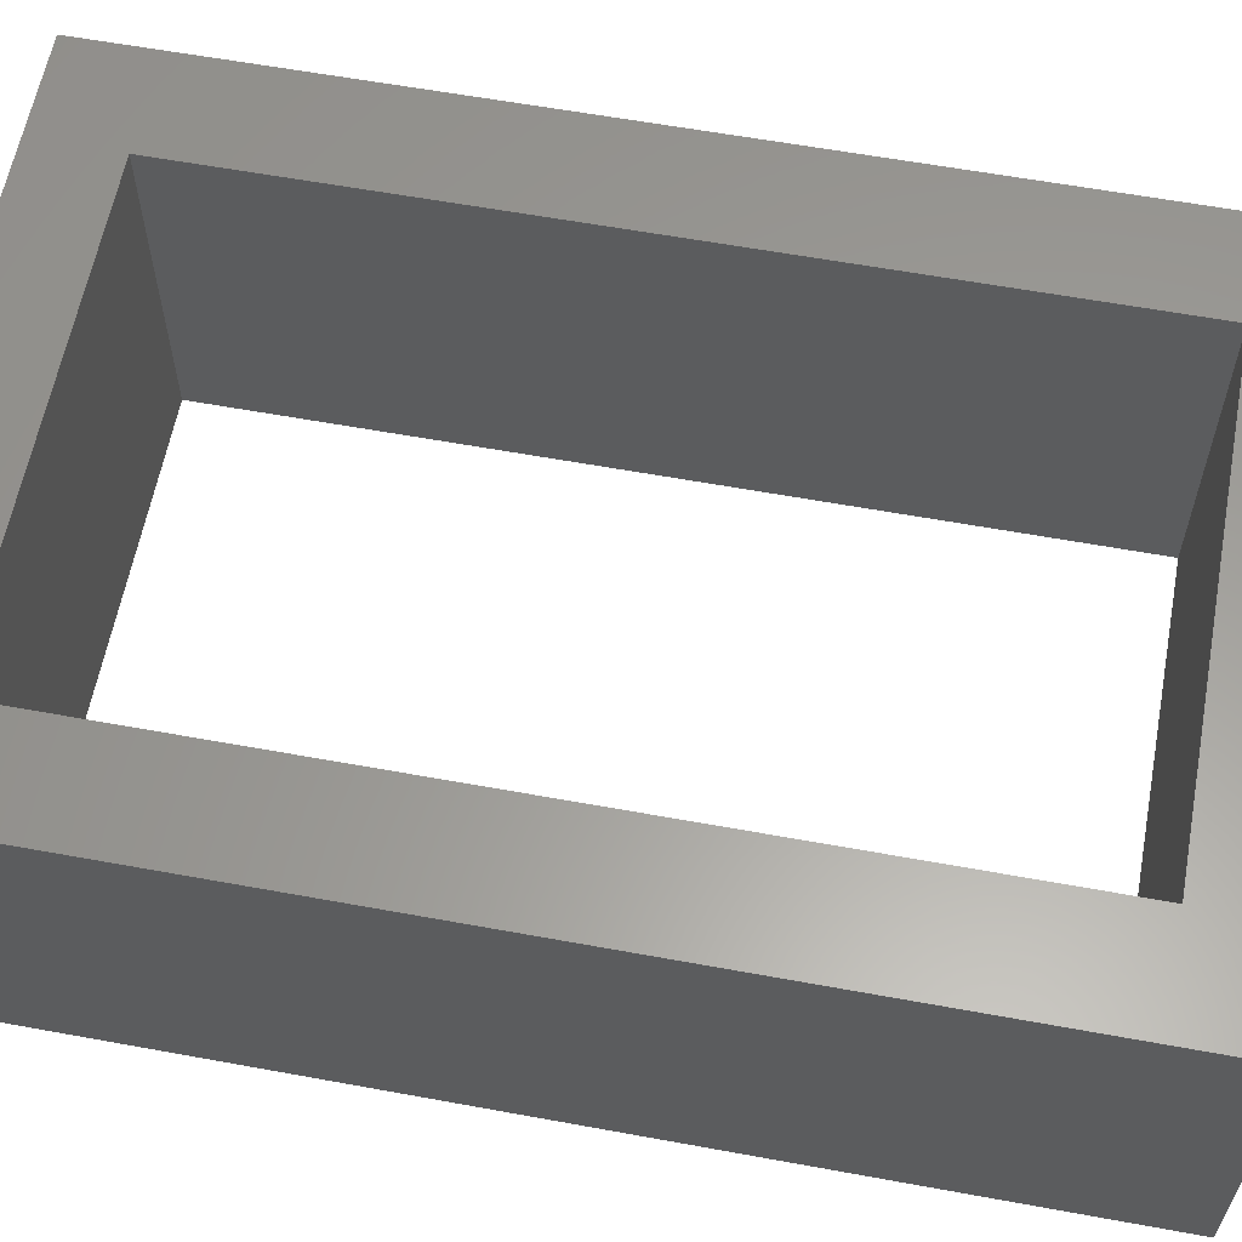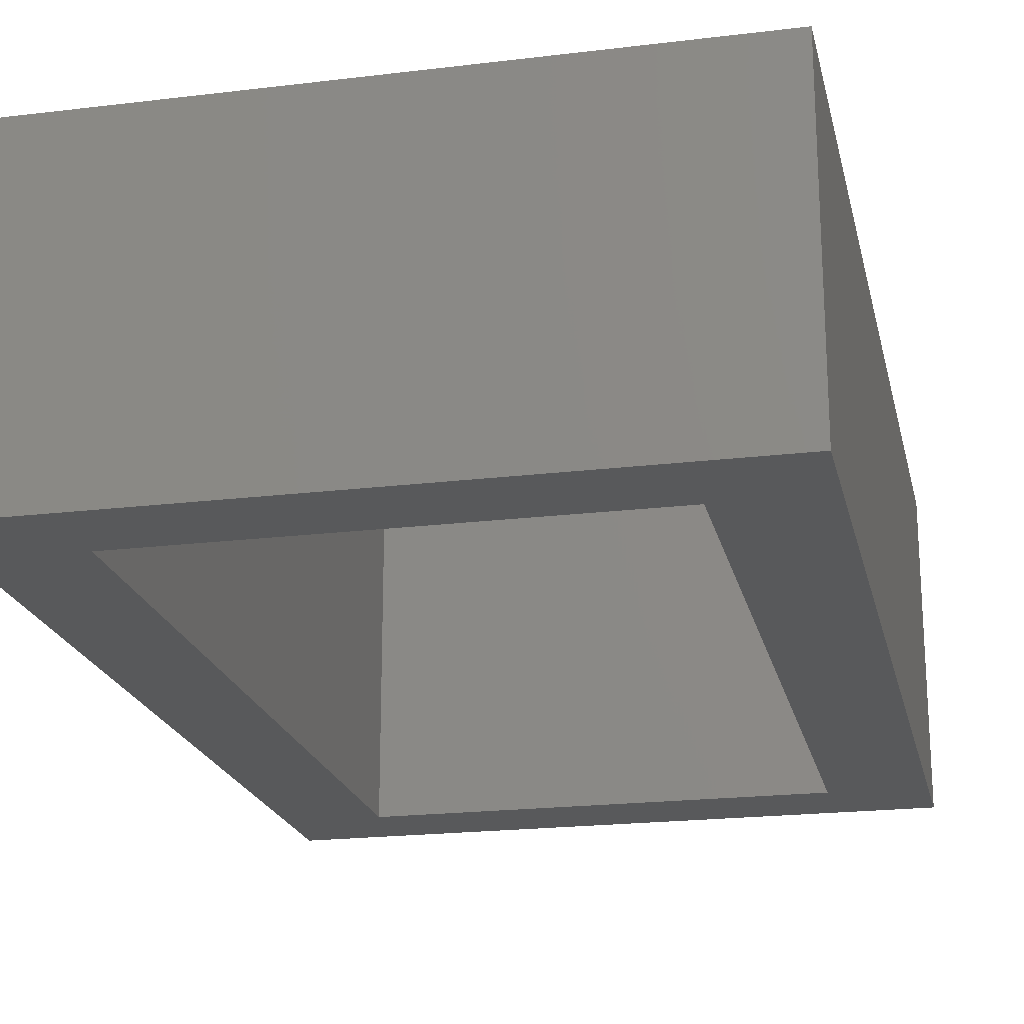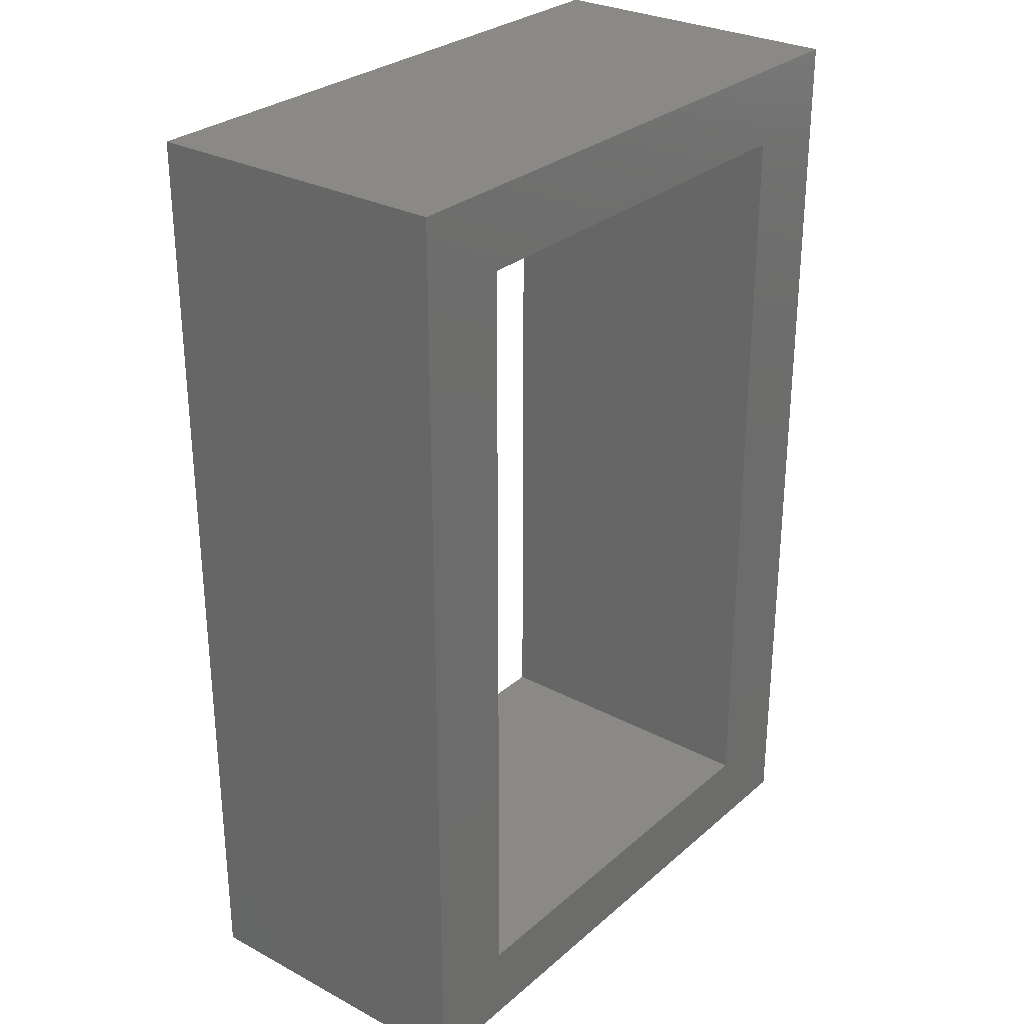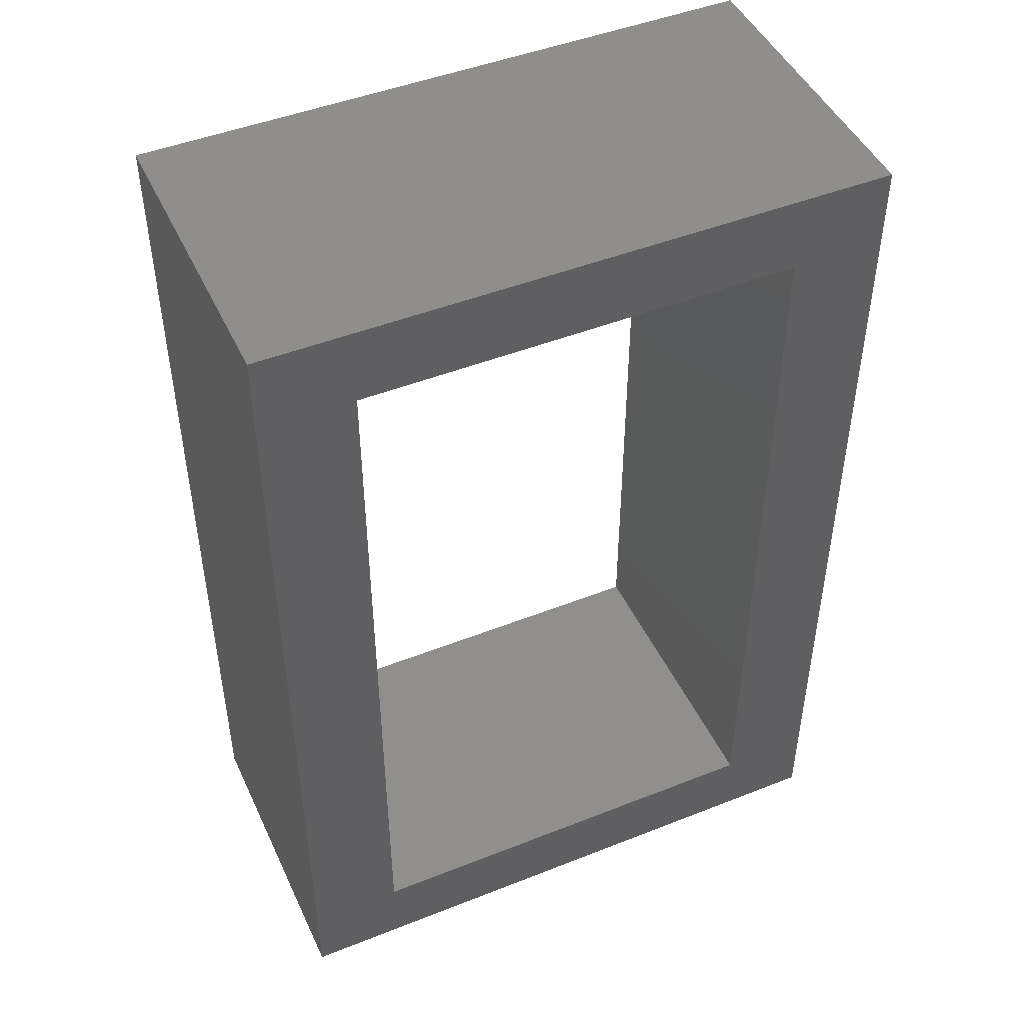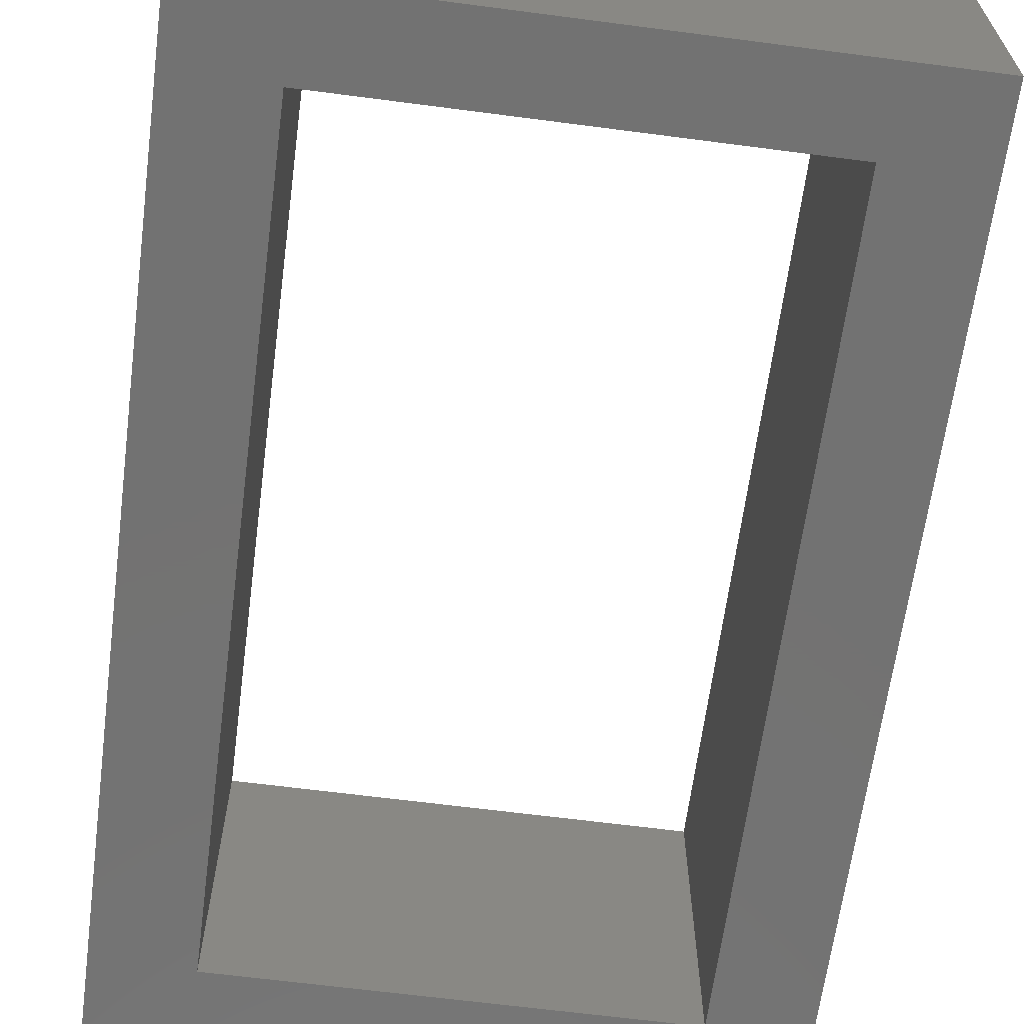
<metadata>
{"format":"stl","ext":"stl","renderer":"f3d","projection":"perspective","resolution":1024,"background":"white","views":[{"elev":60.6,"azim":-79.4,"up":"+Z"},{"elev":-20.7,"azim":12.4,"up":"+Z"},{"elev":28.8,"azim":128.4,"up":"+Y"},{"elev":46.9,"azim":155.8,"up":"+Y"},{"elev":-64.6,"azim":172.5,"up":"+Z"}]}
</metadata>
<code>
# stl→obj: 16 verts, 32 faces
v 8 0 0
v 6.8 1 0
v 8 12 0
v 1.2 1 0
v 0 0 0
v 1.2 11 0
v 6.8 11 0
v 0 12 0
v 0 12 4
v 0 0 4
v 8 12 4
v 6.8 11 4
v 8 0 4
v 1.2 11 4
v 1.2 1 4
v 6.8 1 4
f 1 2 3
f 1 4 2
f 4 5 6
f 5 4 1
f 7 3 2
f 6 3 7
f 6 8 3
f 8 6 5
f 5 9 8
f 9 5 10
f 11 12 13
f 11 14 12
f 14 9 15
f 9 14 11
f 16 13 12
f 15 13 16
f 15 10 13
f 10 15 9
f 3 9 11
f 9 3 8
f 13 3 11
f 3 13 1
f 5 13 10
f 13 5 1
f 15 6 14
f 6 15 4
f 6 12 14
f 12 6 7
f 2 12 7
f 12 2 16
f 2 15 16
f 15 2 4

</code>
